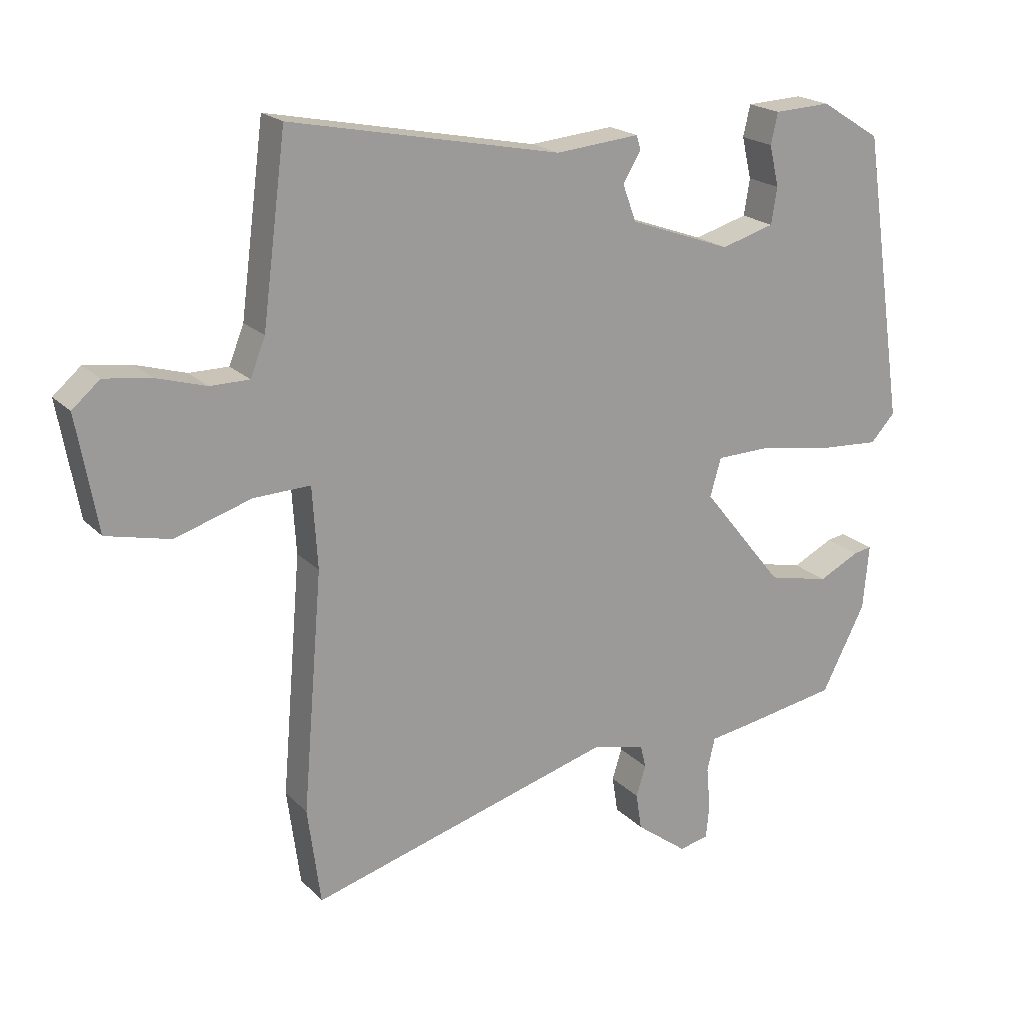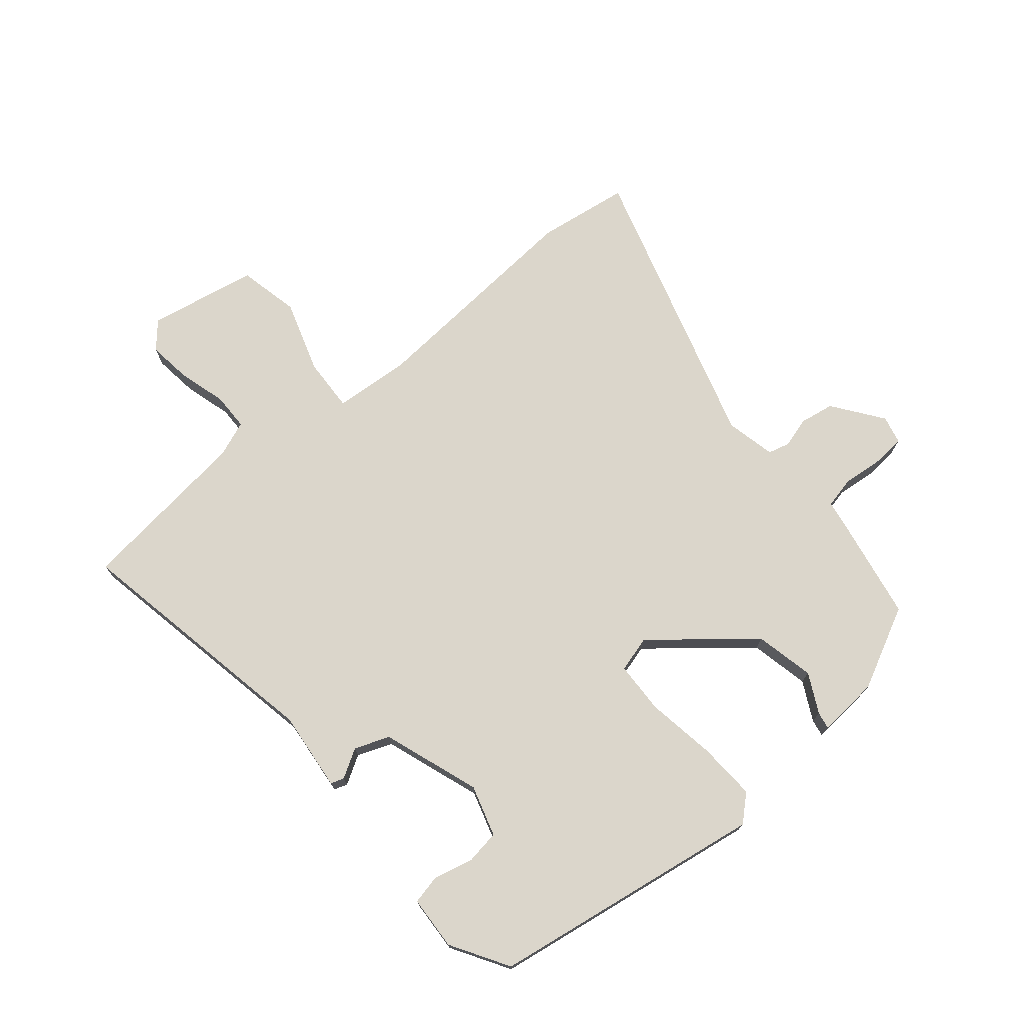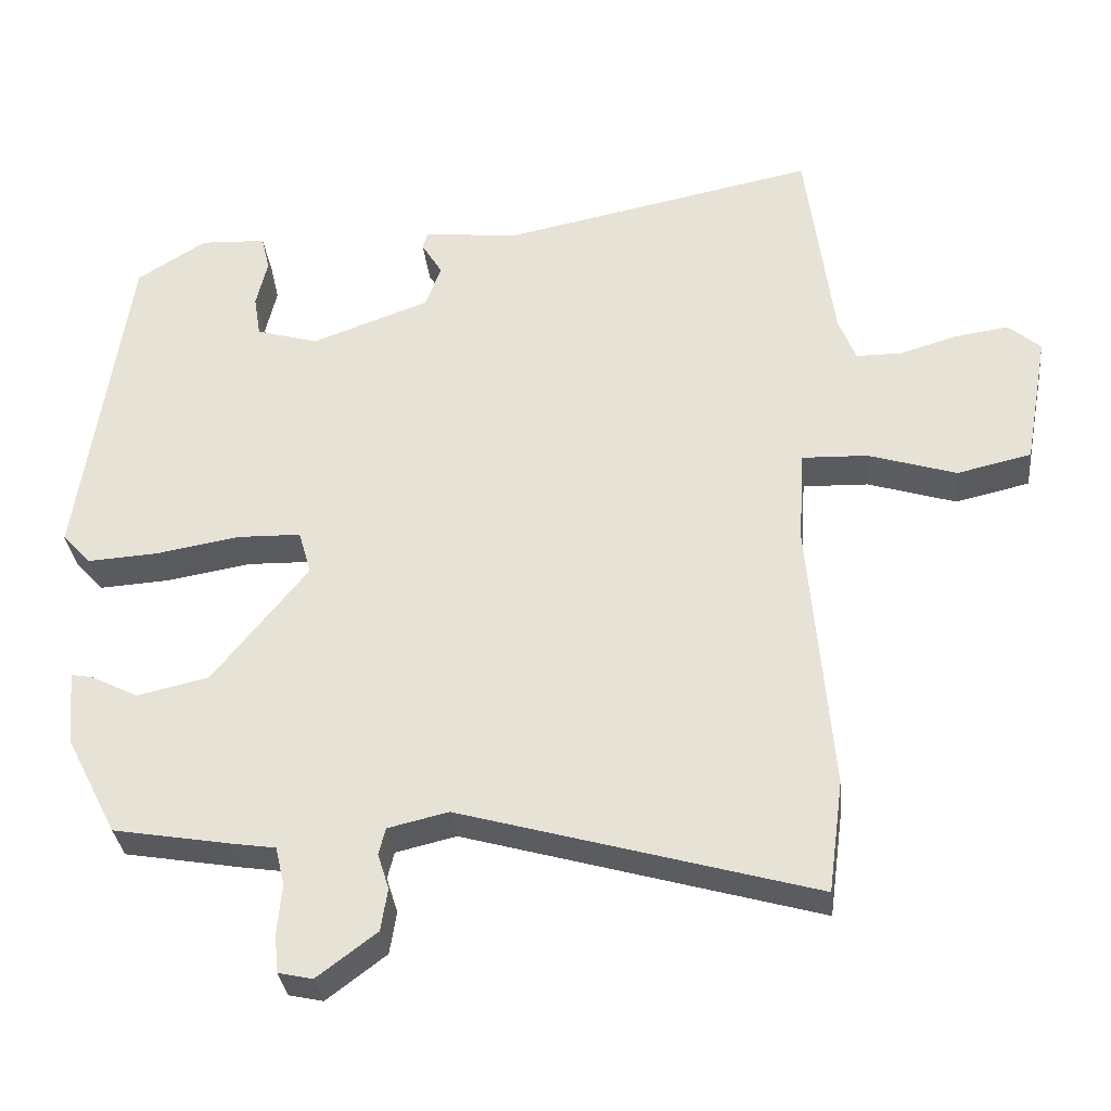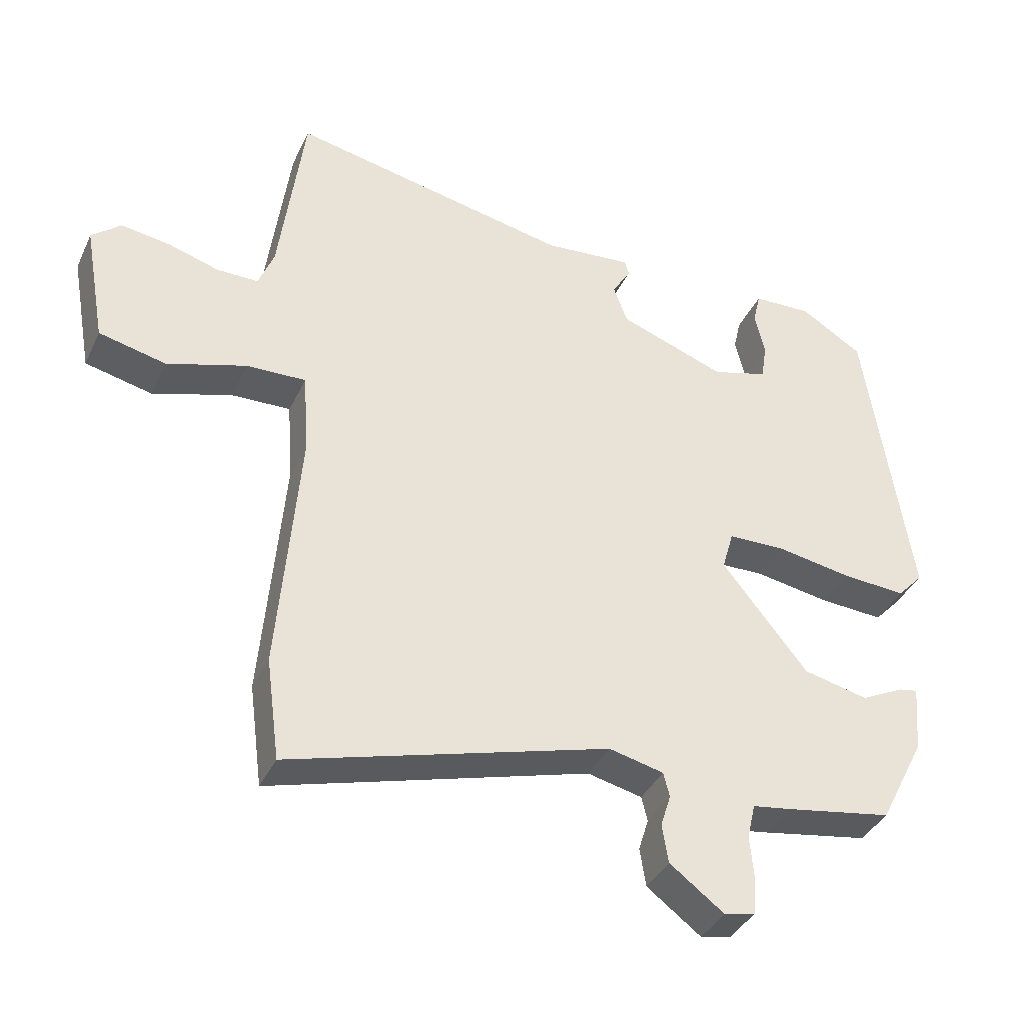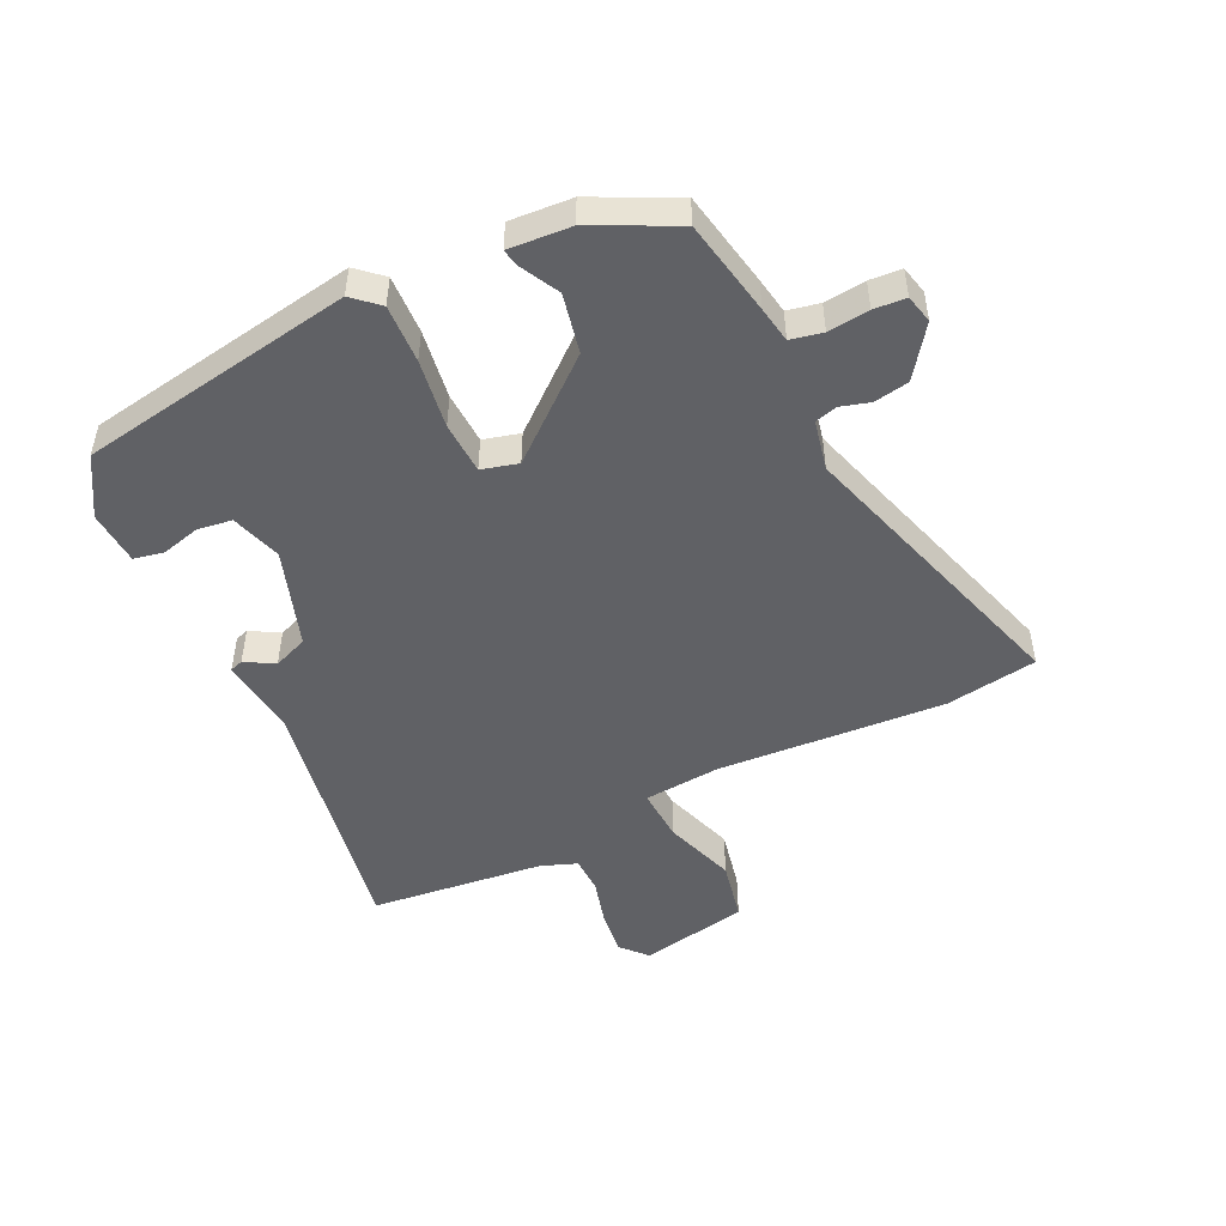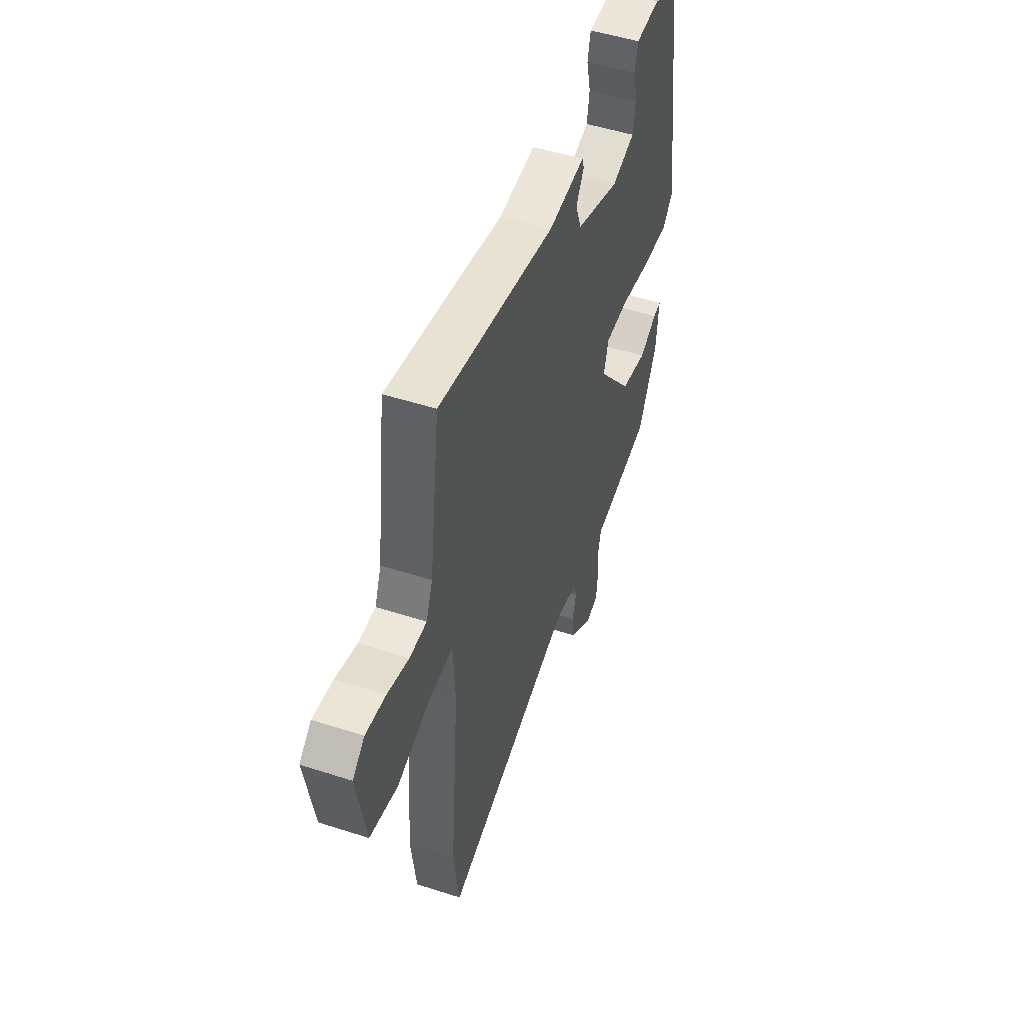
<metadata>
{"format":"obj","ext":"obj","renderer":"f3d","projection":"perspective","resolution":1024,"background":"white","views":[{"elev":20.0,"azim":-30.1,"up":"+Z"},{"elev":73.6,"azim":50.7,"up":"+Y"},{"elev":-32.4,"azim":-173.9,"up":"+Z"},{"elev":-38.0,"azim":-23.2,"up":"+Z"},{"elev":-49.1,"azim":116.8,"up":"+Y"},{"elev":50.3,"azim":-70.5,"up":"+Z"}]}
</metadata>
<code>
v -0.485 0.07 -0.61
v -0.505 0.07 -0.46
v -0.474 0.07 -0.091
v -0.482 0.07 0.035
v -0.57 0.07 0.032
v -0.688 0.07 -0.005
v -0.787 0.07 0.018
v -0.819 0.07 0.196
v -0.776 0.07 0.233
v -0.704 0.07 0.223
v -0.627 0.07 0.2
v -0.566 0.07 0.2
v -0.543 0.07 0.258
v -0.506 0.07 0.541
v -0.088 0.07 0.457
v 0.042 0.07 0.469
v 0.049 0.07 0.447
v 0.021 0.07 0.401
v 0.042 0.07 0.344
v 0.2 0.07 0.287
v 0.283 0.07 0.311
v 0.292 0.07 0.367
v 0.277 0.07 0.431
v 0.288 0.07 0.479
v 0.376 0.07 0.483
v 0.469 0.07 0.425
v 0.535 0.07 -0.024
v 0.497 0.07 -0.065
v 0.402 0.07 -0.059
v 0.29 0.07 -0.04
v 0.205 0.07 -0.042
v 0.188 0.07 -0.101
v 0.315 0.07 -0.259
v 0.411 0.07 -0.281
v 0.475 0.07 -0.249
v 0.503 0.07 -0.244
v 0.494 0.07 -0.345
v 0.426 0.07 -0.478
v 0.269 0.07 -0.505
v 0.21 0.07 -0.514
v 0.198 0.07 -0.566
v 0.204 0.07 -0.633
v 0.199 0.07 -0.685
v 0.153 0.07 -0.695
v 0.073 0.07 -0.635
v 0.064 0.07 -0.578
v 0.079 0.07 -0.53
v 0.07 0.07 -0.494
v -0.011 0.07 -0.475
v -0.485 0 -0.61
v -0.505 0 -0.46
v -0.474 0 -0.091
v -0.482 0 0.035
v -0.57 0 0.032
v -0.688 0 -0.005
v -0.787 0 0.018
v -0.819 0 0.196
v -0.776 0 0.233
v -0.704 0 0.223
v -0.627 0 0.2
v -0.566 0 0.2
v -0.543 0 0.258
v -0.506 0 0.541
v -0.088 0 0.457
v 0.042 0 0.469
v 0.049 0 0.447
v 0.021 0 0.401
v 0.042 0 0.344
v 0.2 0 0.287
v 0.283 0 0.311
v 0.292 0 0.367
v 0.277 0 0.431
v 0.288 0 0.479
v 0.376 0 0.483
v 0.469 0 0.425
v 0.535 0 -0.024
v 0.497 0 -0.065
v 0.402 0 -0.059
v 0.29 0 -0.04
v 0.205 0 -0.042
v 0.188 0 -0.101
v 0.315 0 -0.259
v 0.411 0 -0.281
v 0.475 0 -0.249
v 0.503 0 -0.244
v 0.494 0 -0.345
v 0.426 0 -0.478
v 0.269 0 -0.505
v 0.21 0 -0.514
v 0.198 0 -0.566
v 0.204 0 -0.633
v 0.199 0 -0.685
v 0.153 0 -0.695
v 0.073 0 -0.635
v 0.064 0 -0.578
v 0.079 0 -0.53
v 0.07 0 -0.494
v -0.011 0 -0.475
f 44 45 46 47
f 44 47 48
f 41 42 43 44
f 40 41 44 48
f 39 40 48 49
f 37 38 39 49
f 34 35 36 37
f 33 34 37 49
f 27 28 29 30
f 27 30 31
f 26 27 31
f 25 26 31
f 22 23 24 25
f 21 22 25
f 21 25 31
f 20 21 31 32
f 15 16 17 18
f 13 14 15 18
f 12 13 18 19
f 8 9 10 11
f 8 11 12
f 5 6 7 8
f 4 5 8 12
f 49 1 2 3
f 32 33 49 3
f 4 12 19 20
f 3 4 20 32
f 96 95 94 93
f 97 96 93
f 93 92 91 90
f 97 93 90 89
f 98 97 89 88
f 98 88 87 86
f 86 85 84 83
f 98 86 83 82
f 79 78 77 76
f 80 79 76
f 80 76 75
f 80 75 74
f 74 73 72 71
f 74 71 70
f 80 74 70
f 81 80 70 69
f 67 66 65 64
f 67 64 63 62
f 68 67 62 61
f 60 59 58 57
f 61 60 57
f 57 56 55 54
f 61 57 54 53
f 52 51 50 98
f 52 98 82 81
f 69 68 61 53
f 81 69 53 52
f 1 50 51 2
f 2 51 52 3
f 3 52 53 4
f 4 53 54 5
f 5 54 55 6
f 6 55 56 7
f 7 56 57 8
f 8 57 58 9
f 9 58 59 10
f 10 59 60 11
f 11 60 61 12
f 12 61 62 13
f 13 62 63 14
f 14 63 64 15
f 15 64 65 16
f 16 65 66 17
f 17 66 67 18
f 18 67 68 19
f 19 68 69 20
f 20 69 70 21
f 21 70 71 22
f 22 71 72 23
f 23 72 73 24
f 24 73 74 25
f 25 74 75 26
f 26 75 76 27
f 27 76 77 28
f 28 77 78 29
f 29 78 79 30
f 30 79 80 31
f 31 80 81 32
f 32 81 82 33
f 33 82 83 34
f 34 83 84 35
f 35 84 85 36
f 36 85 86 37
f 37 86 87 38
f 38 87 88 39
f 39 88 89 40
f 40 89 90 41
f 41 90 91 42
f 42 91 92 43
f 43 92 93 44
f 44 93 94 45
f 45 94 95 46
f 46 95 96 47
f 47 96 97 48
f 48 97 98 49
f 49 98 50 1

</code>
